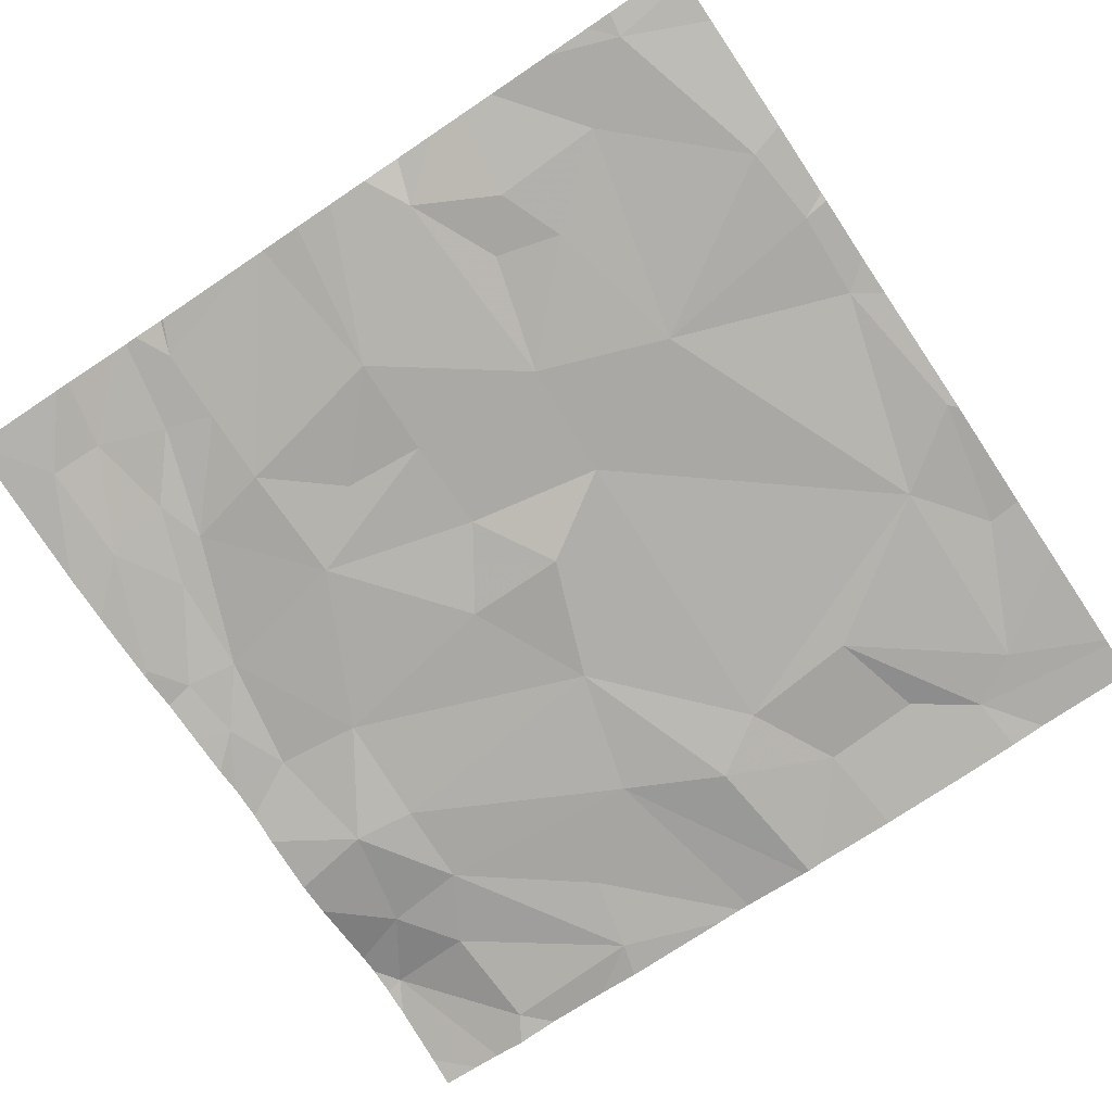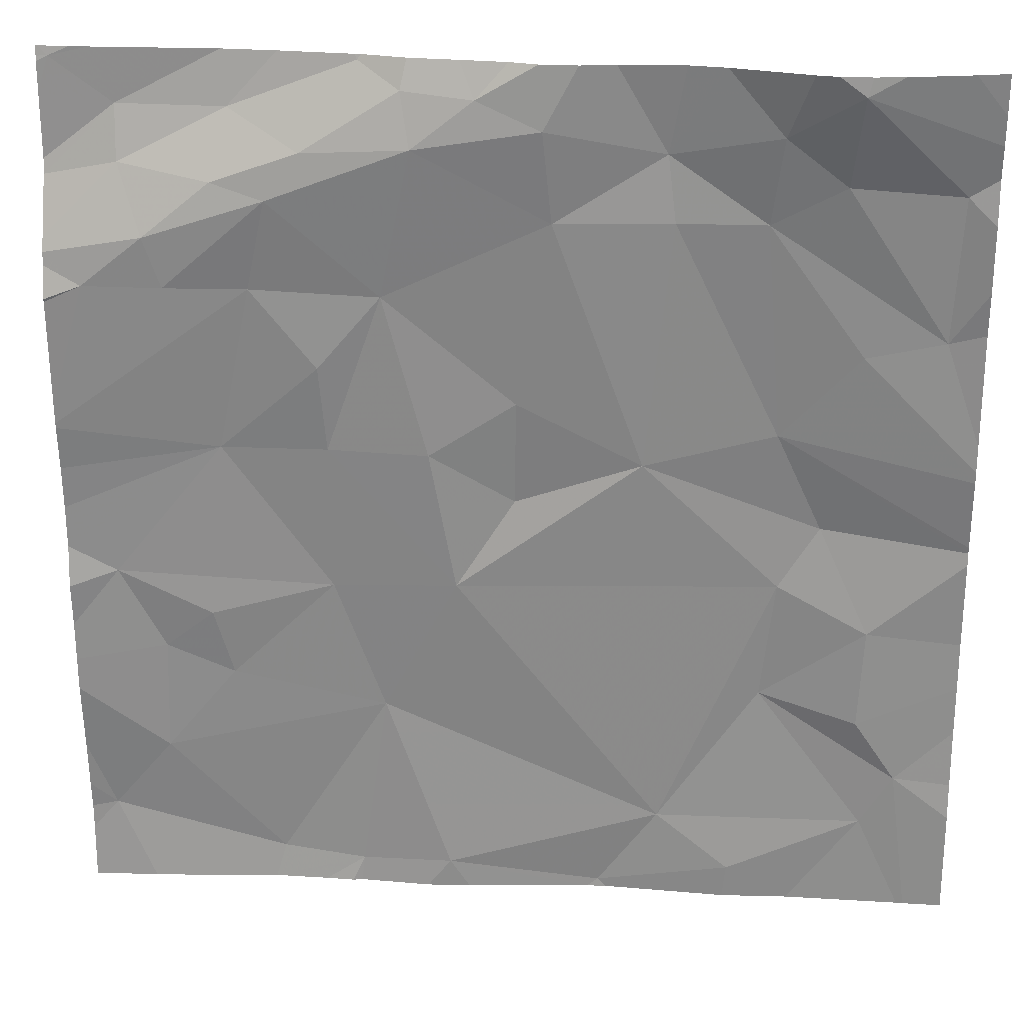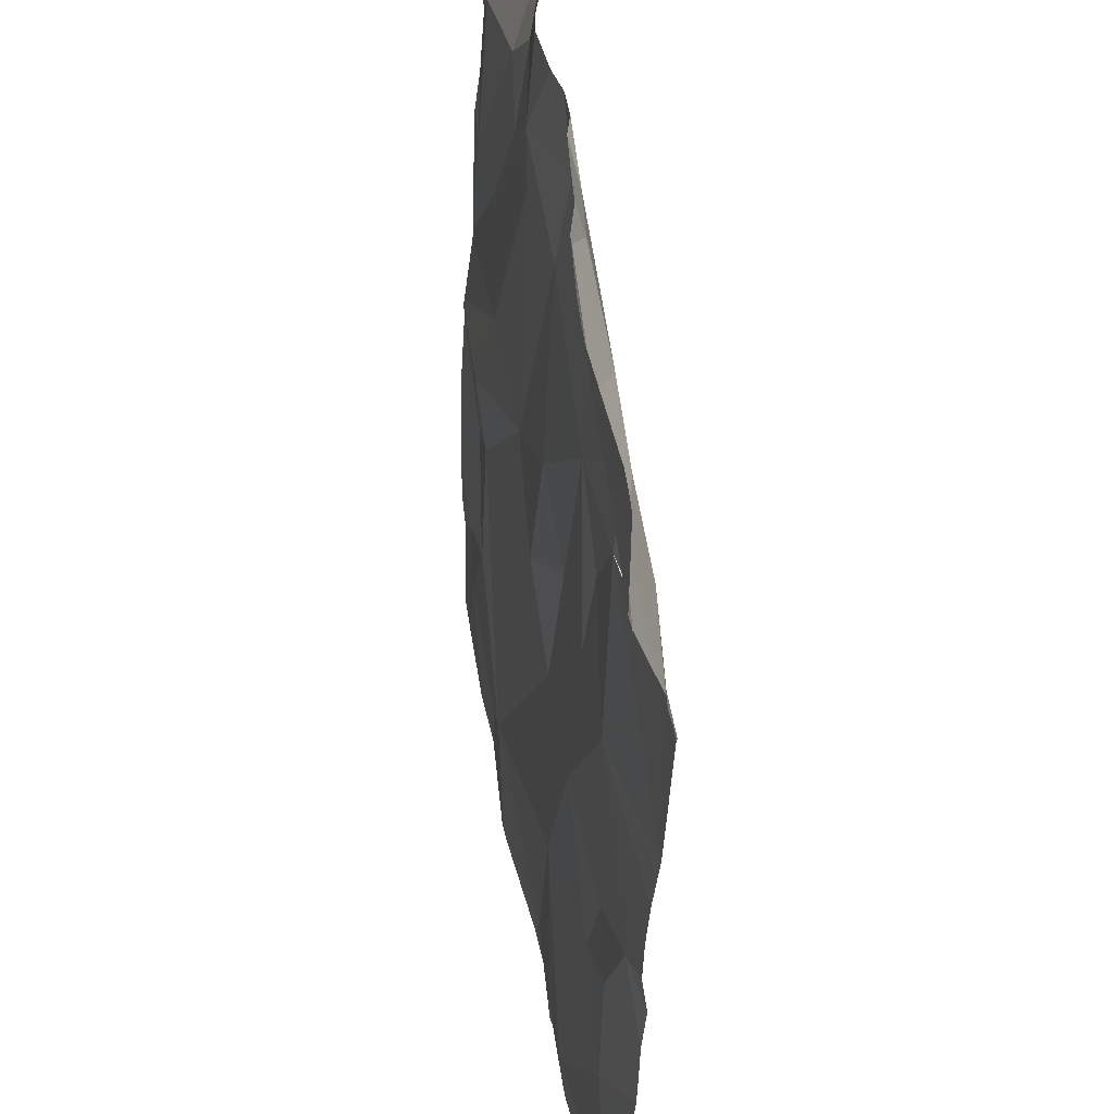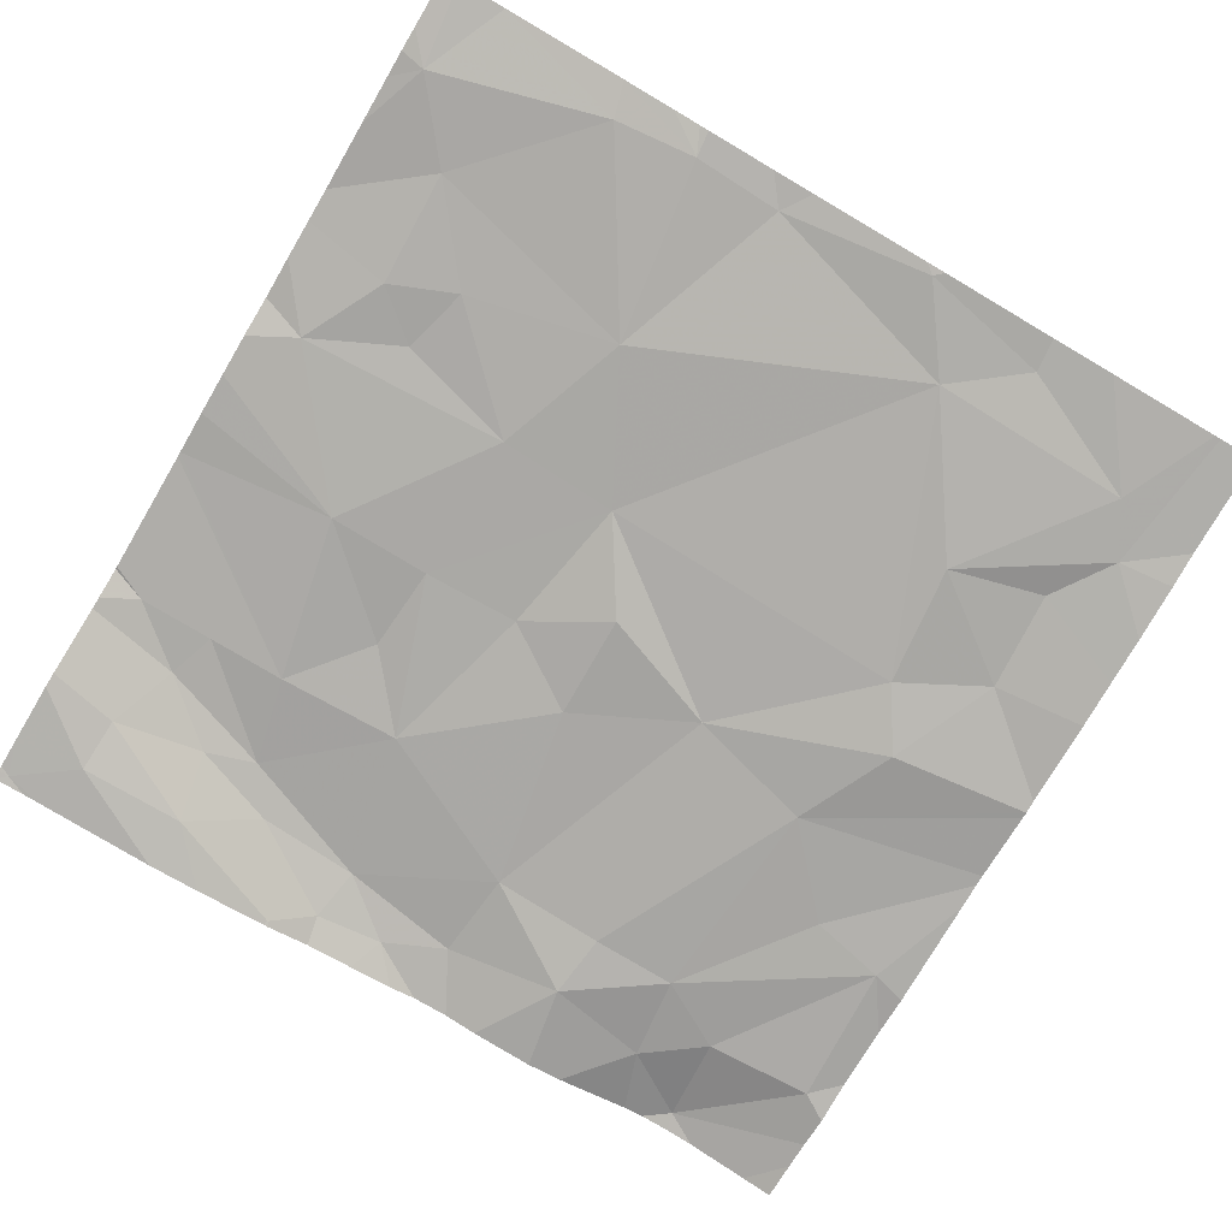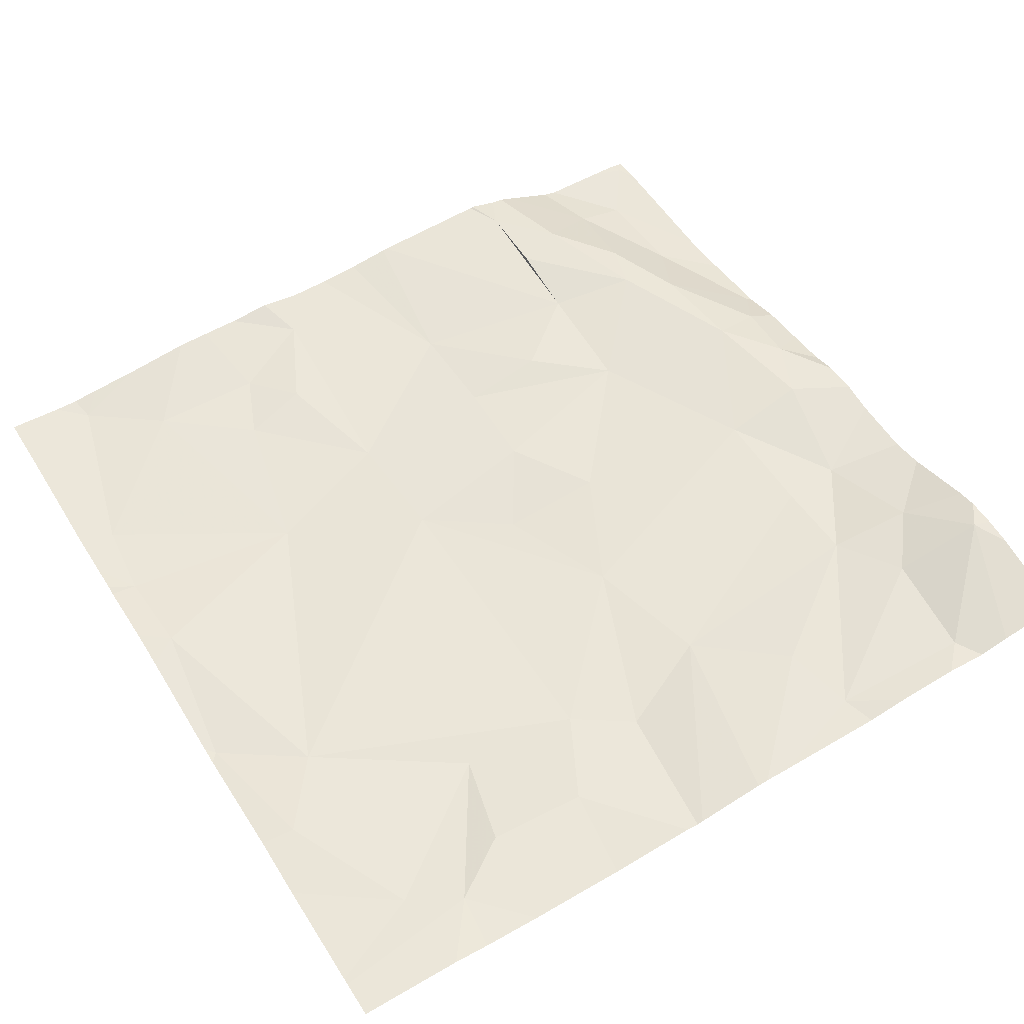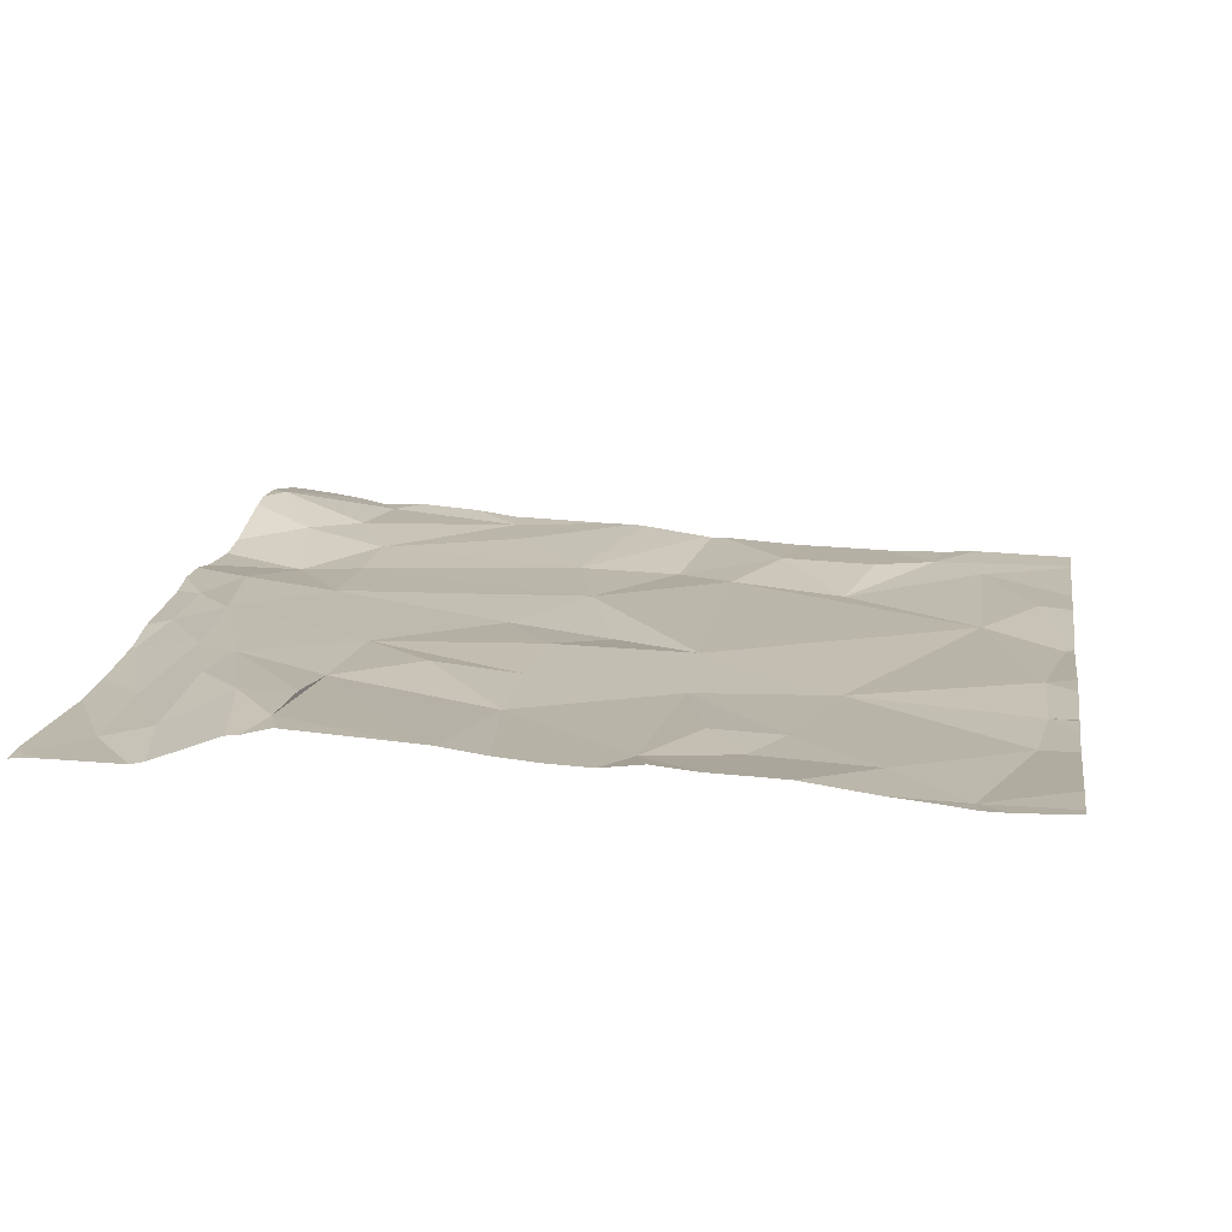
<metadata>
{"format":"obj","ext":"obj","renderer":"f3d","projection":"perspective","resolution":1024,"background":"white","views":[{"elev":-79.1,"azim":-56.3,"up":"+Z"},{"elev":23.4,"azim":4.6,"up":"+Y"},{"elev":41.5,"azim":-99.4,"up":"+Y"},{"elev":-79.6,"azim":-30.5,"up":"+Z"},{"elev":53.1,"azim":58.6,"up":"+Z"},{"elev":15.1,"azim":-80.8,"up":"+Z"}]}
</metadata>
<code>
v -93.76 245.5 483.3
v -93.76 244.8 483.2
v -93.76 245.3 483.3
v -93.76 244.8 483.2
v -93.76 244.1 483.2
v -93.76 244.3 483.2
v -93.76 244.6 483.2
v -93.76 243.9 483.2
v -93.76 245.1 483.3
v -95.29 245.6 483.2
v -95.48 244.1 483.2
v -93.76 244.6 483.2
v -95.47 244.3 483.2
v -95.61 243.9 483.2
v -95.1 244.5 483.2
v -95.36 244.4 483.2
v -95.56 244.5 483.3
v -95.6 245.6 483.2
v -95.18 245.6 483.2
v -95.64 245.6 483.2
v -95.33 244.8 483.2
v -95.23 243.8 483.2
v -95 244.2 483.2
v -95.32 244.2 483.2
v -95.02 245.6 483.2
v -95.05 243.8 483.2
v -93.76 244.6 483.2
v -95.21 245.3 483.3
v -95.25 245.1 483.3
v -95.42 245.1 483.3
v -95.51 245.4 483.2
v -95.51 245.5 483.2
v -95.28 245.5 483.2
v -93.76 244.7 483.2
v -95.46 245.2 483.3
v -93.76 245.4 483.3
v -95.32 245.4 483.3
v -95.59 245.1 483.3
v -95.13 245.4 483.3
v -95.11 245 483.3
v -94.92 245.6 483.3
v -95.01 245.6 483.2
v -95.1 244.8 483.3
v -94.83 244.5 483.2
v -94.91 245.4 483.3
v -94.98 245.1 483.3
v -94.93 245.6 483.3
v -95.02 245.6 483.2
v -94.53 243.7 483.2
v -95.56 245.6 483.2
v -94.81 245.6 483.3
v -94.72 245.6 483.3
v -94.71 244.7 483.2
v -94.89 244.8 483.3
v -94.63 245.3 483.3
v -94.65 245.5 483.3
v -94.4 245.4 483.3
v -94.86 243.8 483.2
v -94.71 244.9 483.2
v -94.44 244.8 483.2
v -94.4 243.9 483.2
v -94.78 245.5 483.3
v -94.18 245.5 483.3
v -94.15 244.5 483.2
v -94.18 244.2 483.2
v -93.95 243.9 483.2
v -94.2 245.3 483.3
v -94.39 245.3 483.3
v -94.17 244.8 483.2
v -94.07 244.6 483.2
v -94.24 243.8 483.2
v -94.05 245.4 483.3
v -94.03 245.6 483.4
v -94 245 483.3
v -93.96 244.4 483.2
v -93.76 243.7 483.2
v -95.26 243.7 483.2
v -95.33 243.7 483.2
v -95.63 243.7 483.2
v -93.84 245.1 483.3
v -93.88 244 483.2
v -93.97 244.2 483.2
v -95.53 243.7 483.2
v -93.82 245.4 483.3
v -95.06 243.7 483.2
v -93.76 245.6 483.3
v -93.76 243.7 483.2
v -95.14 243.7 483.2
v -95.08 243.7 483.2
v -95.67 244.3 483.3
v -95.67 244.2 483.3
v -95.67 243.8 483.2
v -95.67 243.9 483.2
v -95.67 243.9 483.2
v -95.67 244.5 483.3
v -95.67 244.6 483.3
v -95.63 245.6 483.2
v -95.67 245.6 483.2
v -95.67 245.6 483.2
v -95.67 245.5 483.2
v -95.67 245.2 483.3
v -95.67 245.2 483.3
v -95.67 244.7 483.3
v -95.67 245.2 483.3
v -95.67 245.1 483.3
v -95.67 245.1 483.3
v -95.67 244.9 483.3
v -95.67 245.4 483.2
v -95.67 244.8 483.3
v -95.67 245.4 483.2
v -95.67 244.4 483.3
v -95.67 244.8 483.3
v -95.67 244 483.2
v -95.67 244.5 483.3
v -93.76 245.2 483.3
v -93.76 244.4 483.2
v -93.76 245.5 483.3
v -93.76 244 483.2
v -94.51 243.7 483.2
v -94.54 243.7 483.2
v -94.55 243.7 483.2
v -94.91 243.7 483.2
v -94.81 243.7 483.2
v -94.25 243.7 483.2
v -94.1 243.7 483.2
v -93.86 243.7 483.2
v -93.84 243.7 483.2
v -95.66 243.7 483.2
v -95.67 243.7 483.2
v -94.66 245.6 483.3
v -94.51 245.6 483.3
v -94.58 245.6 483.3
v -94.29 245.6 483.3
v -94.13 245.6 483.4
v -94.37 245.6 483.3
v -94.08 245.6 483.4
v -93.96 245.6 483.4
v -94.02 245.6 483.4
v -95.66 245.6 483.2
v -95.67 245.6 483.2
v -93.82 245.6 483.3
f 11 13 90
f 125 66 124
f 124 71 119
f 16 15 17
f 95 21 96
f 17 13 16
f 11 22 23
f 23 24 11
f 133 63 134
f 26 22 77
f 79 92 128
f 22 14 83
f 22 11 14
f 24 13 11
f 15 21 17
f 29 28 30
f 32 31 33
f 123 58 122
f 50 32 10
f 10 33 19
f 118 81 8
f 101 31 102
f 132 56 131
f 37 33 31
f 15 16 24
f 131 57 135
f 117 73 36
f 116 75 6
f 33 37 39
f 28 37 35
f 37 31 35
f 122 58 85
f 121 49 58
f 108 32 110
f 90 17 111
f 29 30 38
f 109 29 112
f 30 28 35
f 38 30 35
f 38 35 101
f 40 29 21
f 115 80 9
f 9 80 4
f 13 24 16
f 32 20 100
f 14 11 91
f 29 38 107
f 23 15 24
f 130 62 56
f 15 43 21
f 26 23 22
f 15 44 43
f 28 45 39
f 46 45 28
f 29 46 28
f 47 39 45
f 48 33 39
f 37 28 39
f 19 48 25
f 46 40 43
f 40 21 43
f 40 46 29
f 39 47 48
f 52 62 130
f 44 53 54
f 56 55 57
f 42 47 41
f 44 15 23
f 58 26 85
f 54 43 44
f 60 59 53
f 23 58 61
f 26 58 23
f 59 60 55
f 45 56 62
f 46 55 45
f 56 57 131
f 43 54 46
f 45 62 47
f 46 59 55
f 53 44 60
f 53 59 54
f 121 58 123
f 58 49 61
f 41 62 51
f 130 56 132
f 44 23 61
f 45 55 56
f 54 59 46
f 65 64 61
f 61 66 65
f 67 57 68
f 60 69 68
f 64 70 60
f 64 44 61
f 66 61 71
f 66 71 124
f 68 55 60
f 63 57 67
f 57 63 133
f 67 72 63
f 55 68 57
f 134 73 136
f 67 68 69
f 70 69 60
f 44 64 60
f 71 61 49
f 71 49 119
f 67 69 74
f 27 75 12
f 120 49 121
f 74 80 67
f 65 81 82
f 6 81 5
f 70 64 75
f 51 62 52
f 41 47 62
f 69 70 27
f 80 74 2
f 74 69 34
f 66 81 65
f 81 66 126
f 119 49 120
f 42 48 47
f 85 26 89
f 73 84 36
f 1 73 117
f 3 80 115
f 73 63 72
f 73 72 84
f 64 65 75
f 65 82 75
f 75 82 6
f 72 67 80
f 72 80 84
f 89 26 88
f 25 48 42
f 87 8 76
f 90 13 17
f 91 11 90
f 8 81 76
f 92 14 93
f 88 26 77
f 93 14 94
f 4 80 2
f 94 14 113
f 95 17 21
f 2 74 34
f 19 33 48
f 96 21 103
f 98 20 99
f 137 1 141
f 77 22 78
f 99 20 139
f 3 84 80
f 100 20 98
f 78 22 83
f 101 35 31
f 10 32 33
f 36 84 3
f 102 31 108
f 5 81 118
f 103 21 109
f 104 38 101
f 105 38 104
f 83 14 79
f 106 38 105
f 6 82 81
f 107 38 106
f 79 14 92
f 34 69 7
f 108 31 32
f 7 69 27
f 109 21 29
f 110 32 100
f 12 75 116
f 111 17 114
f 50 20 32
f 112 29 107
f 76 81 127
f 113 14 91
f 27 70 75
f 114 17 95
f 18 20 50
f 126 66 125
f 127 81 126
f 128 92 129
f 97 20 18
f 134 63 73
f 135 57 133
f 136 73 138
f 137 73 1
f 138 73 137
f 139 20 97
f 140 99 139
f 141 1 86

</code>
